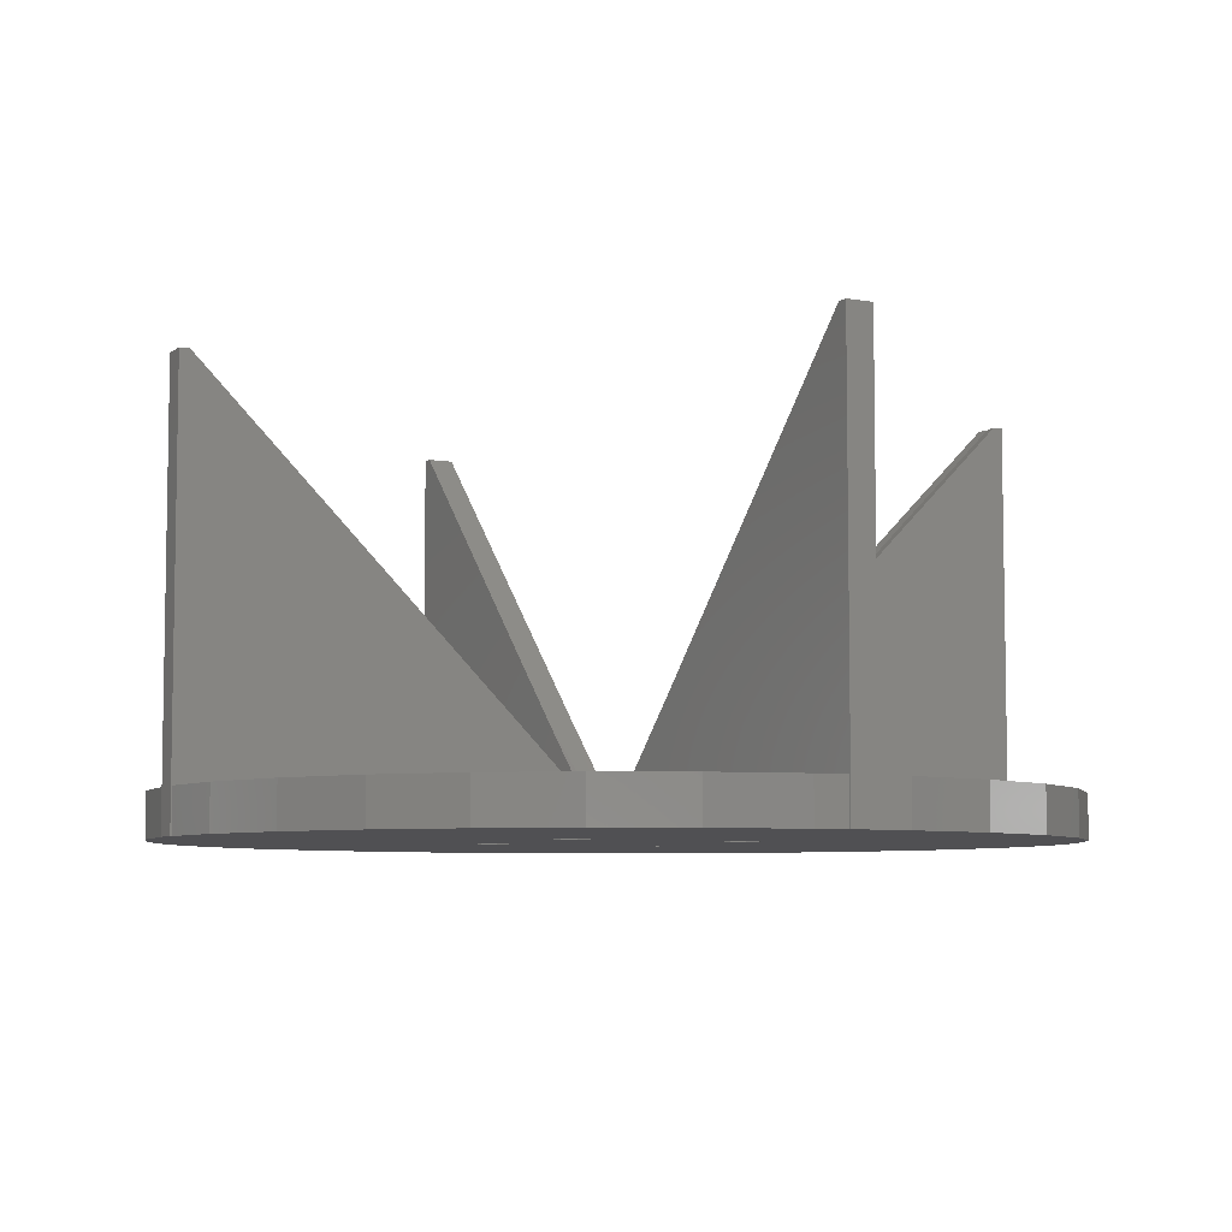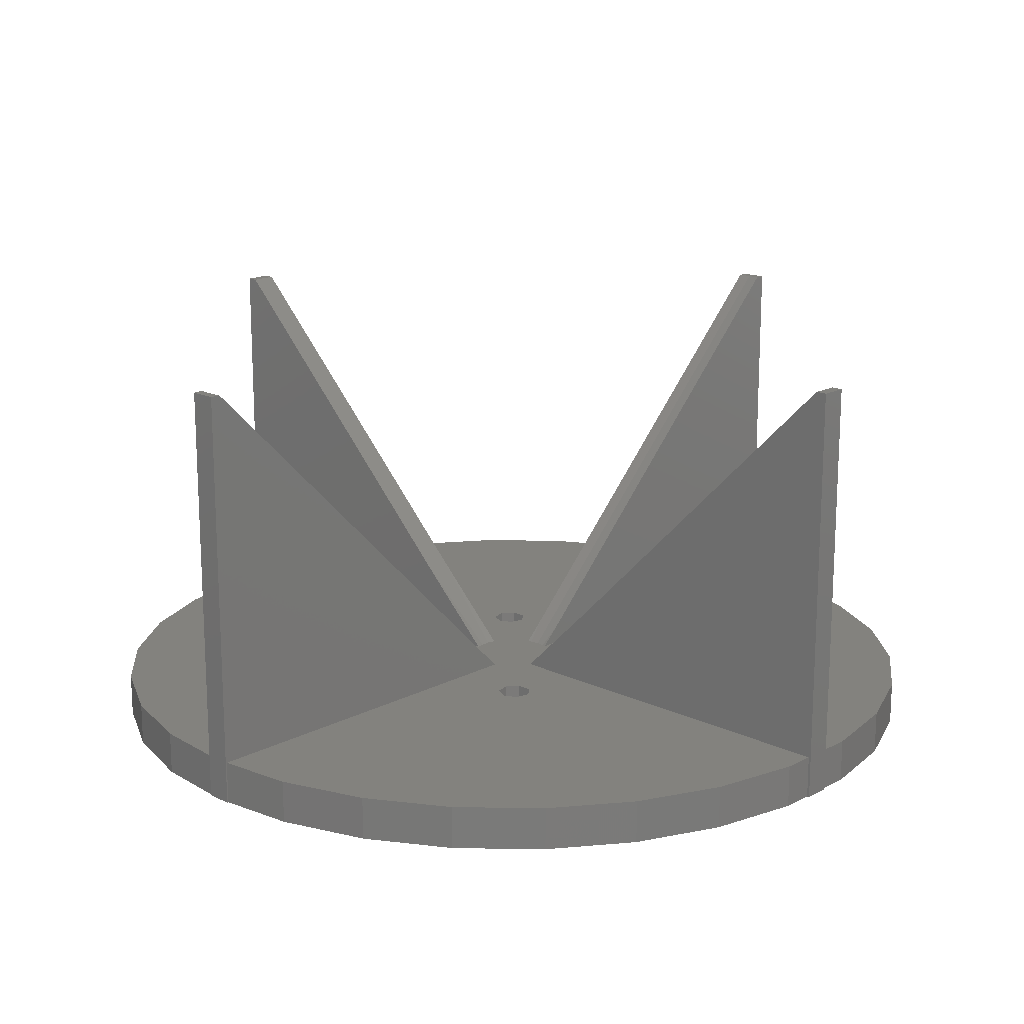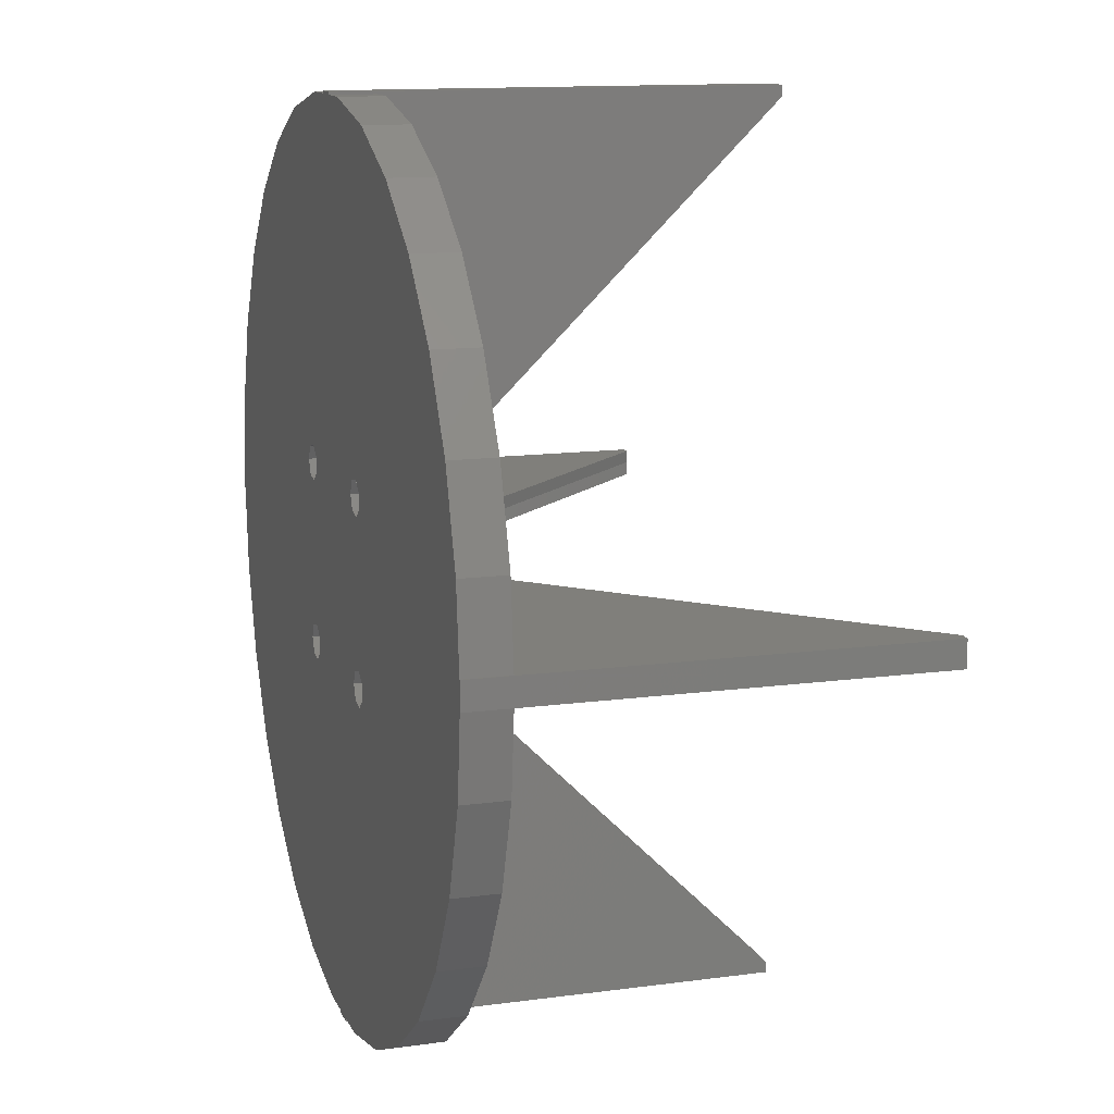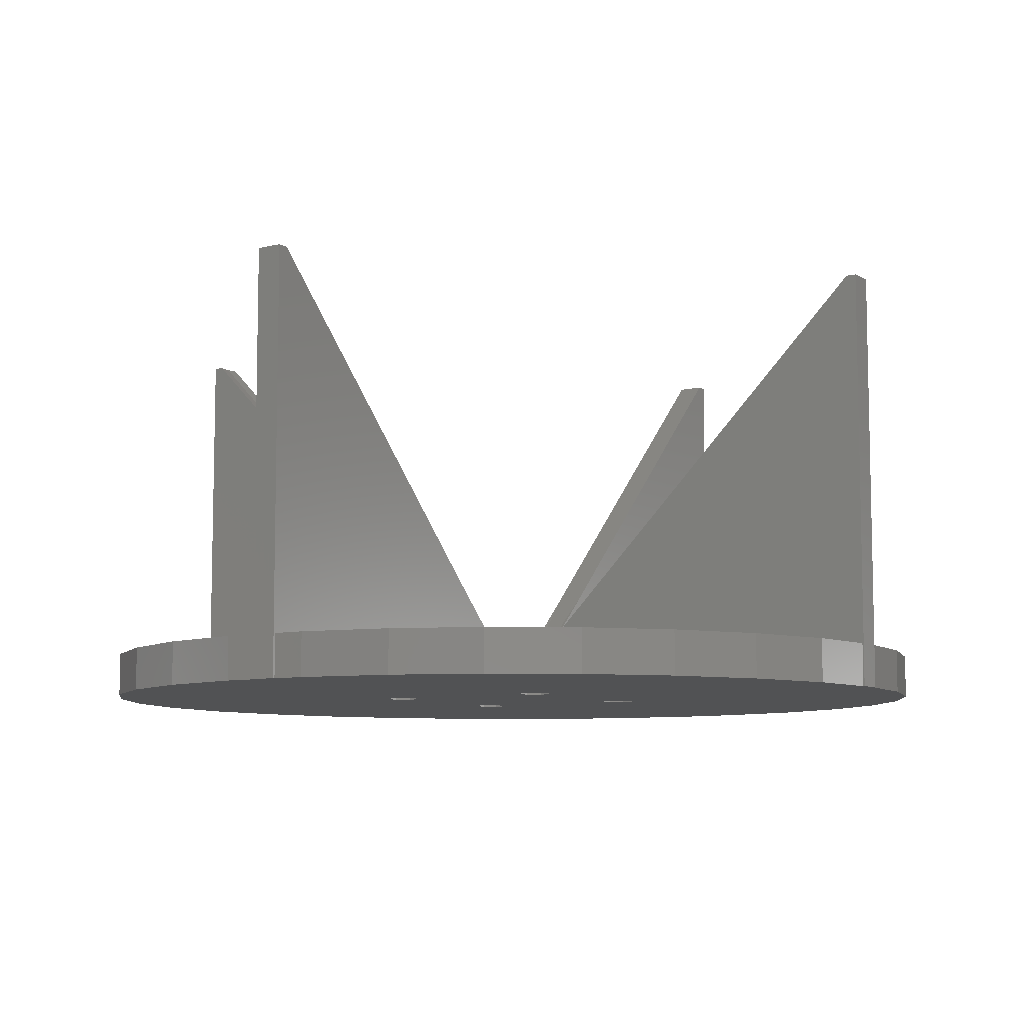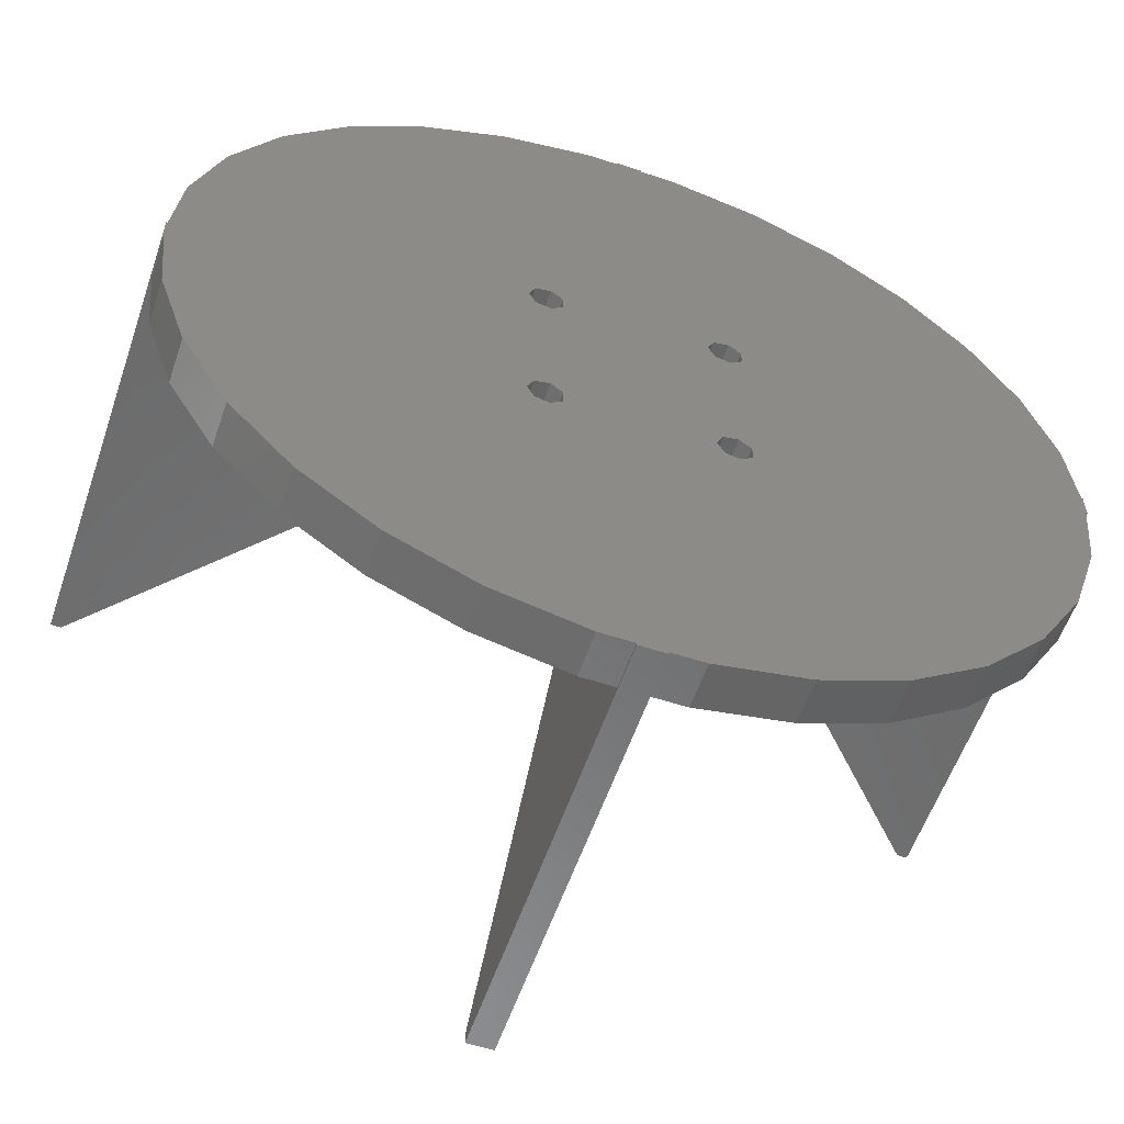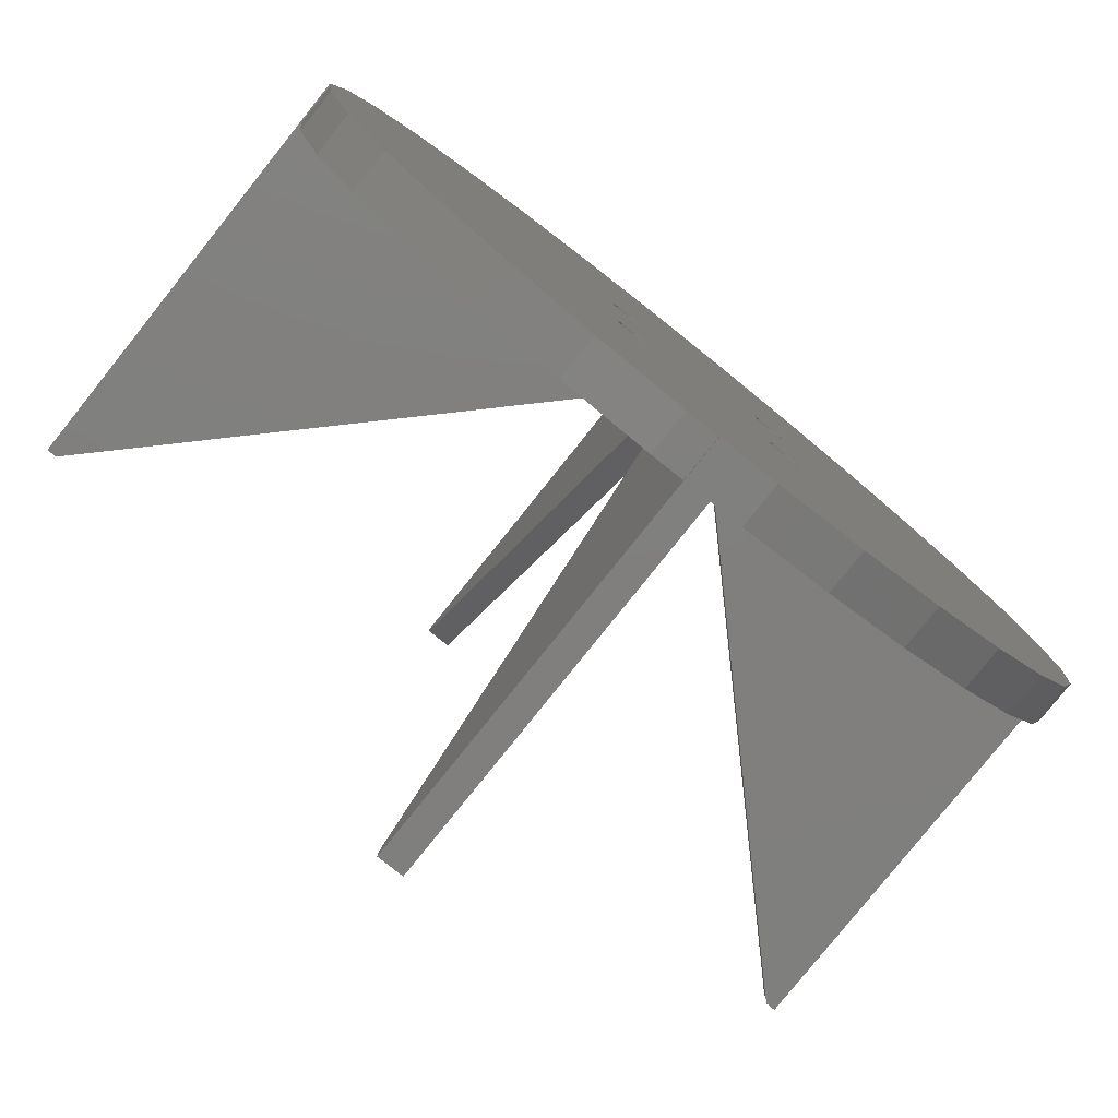
<metadata>
{"format":"stl","ext":"stl","renderer":"f3d","projection":"perspective","resolution":1024,"background":"white","views":[{"elev":-6.4,"azim":-26.9,"up":"+Z"},{"elev":16.7,"azim":133.7,"up":"+Z"},{"elev":12.9,"azim":-107.3,"up":"+Y"},{"elev":-8.1,"azim":33.4,"up":"+Z"},{"elev":-57.2,"azim":161.2,"up":"+Y"},{"elev":-79.6,"azim":141.4,"up":"+Y"}]}
</metadata>
<code>
# stl→obj: 180 verts, 372 faces
v -50 -1.5 0
v -50 -1.5 49
v -50 1.5 0
v -50 1.5 49
v -49.84 -1.5 0
v -7.057 -1.5 7.215
v -49.84 -1.5 5
v -4.741 -1.5 5
v -48.84 -1.5 49
v -49.84 1.5 0
v -48.91 10.4 0
v -45.68 20.34 0
v -40.45 29.39 0
v -33.46 37.16 0
v -25 43.3 0
v -15.45 47.55 0
v -5.226 49.73 0
v -1.5 49.73 0
v -1.5 50 0
v 1.5 50 0
v 1.5 49.73 0
v 5.226 49.73 0
v 15.45 47.55 0
v 25 43.3 0
v 33.46 37.16 0
v 40.45 29.39 0
v -8.753 11.56 0
v 45.68 20.34 0
v 11.25 11.56 0
v 48.91 10.4 0
v 49.84 1.5 0
v 50 1.5 0
v 49.84 -1.5 0
v 50 -1.5 0
v -5.226 -49.73 0
v -1.5 -49.73 0
v 48.91 -10.4 0
v 1.5 -50 0
v -1.5 -50 0
v -8.753 -8.436 0
v 45.68 -20.34 0
v -8 -10 0
v 40.45 -29.39 0
v -8.753 -11.56 0
v 9.555 -11.95 0
v 12 10 0
v 11.25 8.436 0
v 8.198 -9.132 0
v -10.45 -8.05 0
v -11.8 10.87 0
v -11.8 9.132 0
v -10.45 8.05 0
v -8.753 8.436 0
v -8 10 0
v -10.45 11.95 0
v 11.25 -8.436 0
v 12 -10 0
v 11.25 -11.56 0
v 8.198 -10.87 0
v 9.555 -8.05 0
v 8.198 10.87 0
v 8.198 9.132 0
v 9.555 8.05 0
v 9.555 11.95 0
v -10.45 -11.95 0
v -11.8 -9.132 0
v -11.8 -10.87 0
v 33.46 -37.16 0
v 25 -43.3 0
v 15.45 -47.55 0
v 5.226 -49.73 0
v 1.5 -49.73 0
v -15.45 -47.55 0
v -25 -43.3 0
v -33.46 -37.16 0
v -40.45 -29.39 0
v -45.68 -20.34 0
v -48.91 -10.4 0
v -49.84 1.5 5
v -48.84 1.5 49
v -7.057 1.5 7.215
v -4.741 1.5 5
v -49 0 49
v -4.891 -1.04 5
v -5 0 5
v -48.91 -10.4 5
v -40.45 -29.39 5
v -45.68 -20.34 5
v -10.45 11.95 5
v -1.5 49.73 5
v -11.8 -9.132 5
v -8.753 -11.56 5
v -10.45 -11.95 5
v -25 -43.3 5
v -5.226 -49.73 5
v -15.45 -47.55 5
v -1.5 -49.73 5
v -1.5 -4.765 5
v -0.5226 -4.973 5
v 0.5226 -4.973 5
v 1.5 -4.765 5
v 45.68 -20.34 5
v 5.226 -49.73 5
v 1.5 -49.73 5
v 15.45 -47.55 5
v 25 -43.3 5
v 33.46 -37.16 5
v 8.198 -10.87 5
v 11.25 -8.436 5
v 40.45 -29.39 5
v 48.91 -10.4 5
v 4.741 -1.5 5
v 4.891 -1.04 5
v 49.84 -1.5 5
v -8.753 -8.436 5
v -8 -10 5
v 5 0 5
v 49.84 1.5 5
v 48.91 10.4 5
v 4.741 1.5 5
v -11.8 9.132 5
v -11.8 10.87 5
v -4.891 1.04 5
v 4.891 1.04 5
v 45.68 20.34 5
v 1.5 4.765 5
v 0.5226 4.973 5
v -0.5226 4.973 5
v -1.5 4.765 5
v -11.8 -10.87 5
v -33.46 -37.16 5
v -5.226 49.73 5
v -10.45 -8.05 5
v 8.198 -9.132 5
v 9.555 -8.05 5
v 11.25 -11.56 5
v 9.555 -11.95 5
v -10.45 8.05 5
v -8.753 8.436 5
v 12 -10 5
v 9.555 11.95 5
v 11.25 11.56 5
v -8.753 11.56 5
v 12 10 5
v 11.25 8.436 5
v -8 10 5
v -15.45 47.55 5
v -25 43.3 5
v -33.46 37.16 5
v -45.68 20.34 5
v -48.91 10.4 5
v -40.45 29.39 5
v 1.5 49.73 5
v 15.45 47.55 5
v 5.226 49.73 5
v 25 43.3 5
v 33.46 37.16 5
v 40.45 29.39 5
v 8.198 10.87 5
v 8.198 9.132 5
v 9.555 8.05 5
v -1.5 -50 49
v -1.5 -48.73 49
v -1.5 -14.27 14.35
v 1.5 -50 49
v 1.5 -14.27 14.35
v 1.5 -48.73 49
v 7.057 -1.5 7.215
v 50 -1.5 49
v 48.84 -1.5 49
v 50 1.5 49
v 7.057 1.5 7.215
v 48.84 1.5 49
v 1.5 14.27 14.35
v 1.5 50 49
v 1.5 48.73 49
v -1.5 50 49
v -1.5 14.27 14.35
v -1.5 48.73 49
v 49 0 49
f 1 2 3
f 3 2 4
f 2 1 5
f 6 2 7
f 7 2 5
f 8 6 7
f 6 9 2
f 1 3 5
f 5 3 10
f 5 10 11
f 5 11 12
f 5 12 13
f 5 13 14
f 5 14 15
f 5 15 16
f 5 16 17
f 5 17 18
f 18 19 20
f 18 20 5
f 5 20 21
f 5 21 22
f 5 22 23
f 5 23 24
f 5 24 25
f 5 25 26
f 27 26 28
f 29 28 30
f 5 30 31
f 5 31 32
f 33 32 34
f 5 32 33
f 35 5 36
f 33 37 5
f 38 39 36
f 40 41 42
f 42 43 44
f 41 43 42
f 45 41 40
f 46 30 47
f 48 40 49
f 5 50 51
f 5 51 52
f 5 52 28
f 52 53 28
f 27 28 54
f 48 49 5
f 55 26 27
f 5 26 55
f 5 55 50
f 56 37 57
f 58 41 45
f 57 41 58
f 48 59 40
f 59 45 40
f 37 41 57
f 37 56 60
f 5 61 62
f 5 62 63
f 5 63 30
f 63 47 30
f 29 30 46
f 64 28 29
f 5 28 64
f 5 64 61
f 5 37 60
f 48 5 60
f 44 43 65
f 5 66 67
f 5 67 65
f 5 65 43
f 5 43 68
f 5 68 69
f 5 69 70
f 5 70 71
f 5 71 72
f 5 72 38
f 5 38 36
f 54 28 53
f 66 5 49
f 5 35 73
f 5 73 74
f 5 74 75
f 5 75 76
f 5 76 77
f 5 77 78
f 3 4 10
f 79 4 80
f 10 4 79
f 79 80 81
f 79 81 82
f 4 2 9
f 80 4 83
f 83 4 9
f 9 6 84
f 83 9 85
f 85 9 84
f 8 84 6
f 8 7 86
f 87 8 88
f 88 8 86
f 79 89 90
f 91 8 87
f 92 93 94
f 95 8 96
f 97 8 95
f 98 8 97
f 99 8 98
f 100 8 99
f 101 8 100
f 102 8 101
f 103 101 104
f 105 101 103
f 106 101 105
f 107 101 106
f 108 101 107
f 109 110 102
f 111 8 102
f 112 8 111
f 113 8 112
f 114 112 111
f 115 116 8
f 85 84 117
f 118 119 120
f 79 121 122
f 123 124 120
f 119 125 126
f 123 85 124
f 79 122 89
f 127 128 129
f 120 119 82
f 130 91 131
f 120 82 123
f 117 124 85
f 79 90 132
f 113 117 84
f 94 130 131
f 131 91 87
f 133 8 91
f 133 115 8
f 134 135 101
f 96 8 116
f 96 92 94
f 96 116 92
f 94 93 130
f 136 137 110
f 79 126 129
f 79 82 126
f 126 82 119
f 79 129 138
f 129 126 127
f 79 138 121
f 138 129 139
f 137 108 107
f 134 101 108
f 109 140 110
f 140 136 110
f 109 101 135
f 102 101 109
f 141 142 125
f 110 137 107
f 143 90 89
f 129 90 143
f 142 144 125
f 144 145 125
f 129 143 146
f 129 146 139
f 126 125 145
f 84 8 113
f 79 132 147
f 79 147 148
f 79 148 149
f 79 150 151
f 79 152 150
f 79 149 152
f 153 154 155
f 153 156 154
f 153 157 156
f 153 158 157
f 153 125 158
f 153 141 125
f 153 159 141
f 153 160 159
f 161 126 145
f 160 126 161
f 153 126 160
f 5 78 7
f 7 78 86
f 78 77 86
f 86 77 88
f 77 76 88
f 88 76 87
f 76 75 87
f 87 75 131
f 131 75 74
f 94 131 74
f 94 74 73
f 96 94 73
f 96 73 35
f 95 96 35
f 95 35 36
f 97 95 36
f 39 162 36
f 97 162 163
f 36 162 97
f 97 163 164
f 97 164 98
f 162 39 38
f 165 162 38
f 165 38 72
f 101 165 104
f 104 165 72
f 166 165 101
f 167 165 166
f 104 72 71
f 103 104 71
f 103 71 70
f 105 103 70
f 105 70 69
f 106 105 69
f 106 69 68
f 107 106 68
f 107 68 43
f 110 107 43
f 110 43 41
f 102 110 41
f 102 41 37
f 111 102 37
f 111 37 33
f 114 111 33
f 168 112 114
f 169 168 114
f 33 34 114
f 34 169 114
f 170 168 169
f 169 34 32
f 171 169 32
f 120 172 118
f 118 172 173
f 118 173 171
f 118 171 32
f 118 32 31
f 31 30 119
f 118 31 119
f 30 28 125
f 119 30 125
f 28 26 158
f 125 28 158
f 26 25 157
f 158 26 157
f 24 156 25
f 25 156 157
f 23 154 24
f 24 154 156
f 22 155 23
f 23 155 154
f 21 153 22
f 22 153 155
f 174 126 153
f 175 174 153
f 21 20 153
f 20 175 153
f 175 176 174
f 19 177 20
f 20 177 175
f 129 178 90
f 90 178 179
f 90 179 177
f 90 177 19
f 90 19 18
f 17 132 18
f 18 132 90
f 16 147 17
f 17 147 132
f 15 148 16
f 16 148 147
f 14 149 15
f 15 149 148
f 13 152 14
f 14 152 149
f 12 150 13
f 13 150 152
f 11 151 12
f 12 151 150
f 10 79 11
f 11 79 151
f 49 133 91
f 66 49 91
f 66 91 130
f 67 66 130
f 40 115 133
f 49 40 133
f 116 115 42
f 42 115 40
f 116 42 92
f 92 42 44
f 92 44 93
f 93 44 65
f 93 65 130
f 130 65 67
f 55 89 122
f 50 55 122
f 50 122 121
f 51 50 121
f 27 143 89
f 55 27 89
f 146 143 54
f 54 143 27
f 146 54 139
f 139 54 53
f 139 53 138
f 138 53 52
f 138 52 121
f 121 52 51
f 60 135 134
f 48 60 134
f 48 134 108
f 59 48 108
f 56 109 135
f 60 56 135
f 140 109 57
f 57 109 56
f 140 57 136
f 136 57 58
f 136 58 137
f 137 58 45
f 137 45 108
f 108 45 59
f 64 141 159
f 61 64 159
f 61 159 160
f 62 61 160
f 29 142 141
f 64 29 141
f 144 142 46
f 46 142 29
f 144 46 145
f 145 46 47
f 145 47 161
f 161 47 63
f 161 63 160
f 160 63 62
f 123 82 81
f 85 123 81
f 83 85 80
f 80 85 81
f 128 178 129
f 128 127 174
f 179 128 176
f 176 128 174
f 178 128 179
f 126 174 127
f 124 172 120
f 180 173 117
f 117 173 172
f 117 172 124
f 170 180 168
f 168 180 117
f 168 117 113
f 168 113 112
f 166 101 100
f 166 100 167
f 167 100 99
f 167 99 164
f 167 164 163
f 99 98 164
f 163 162 165
f 167 163 165
f 180 170 169
f 173 180 171
f 171 180 169
f 177 179 176
f 175 177 176

</code>
